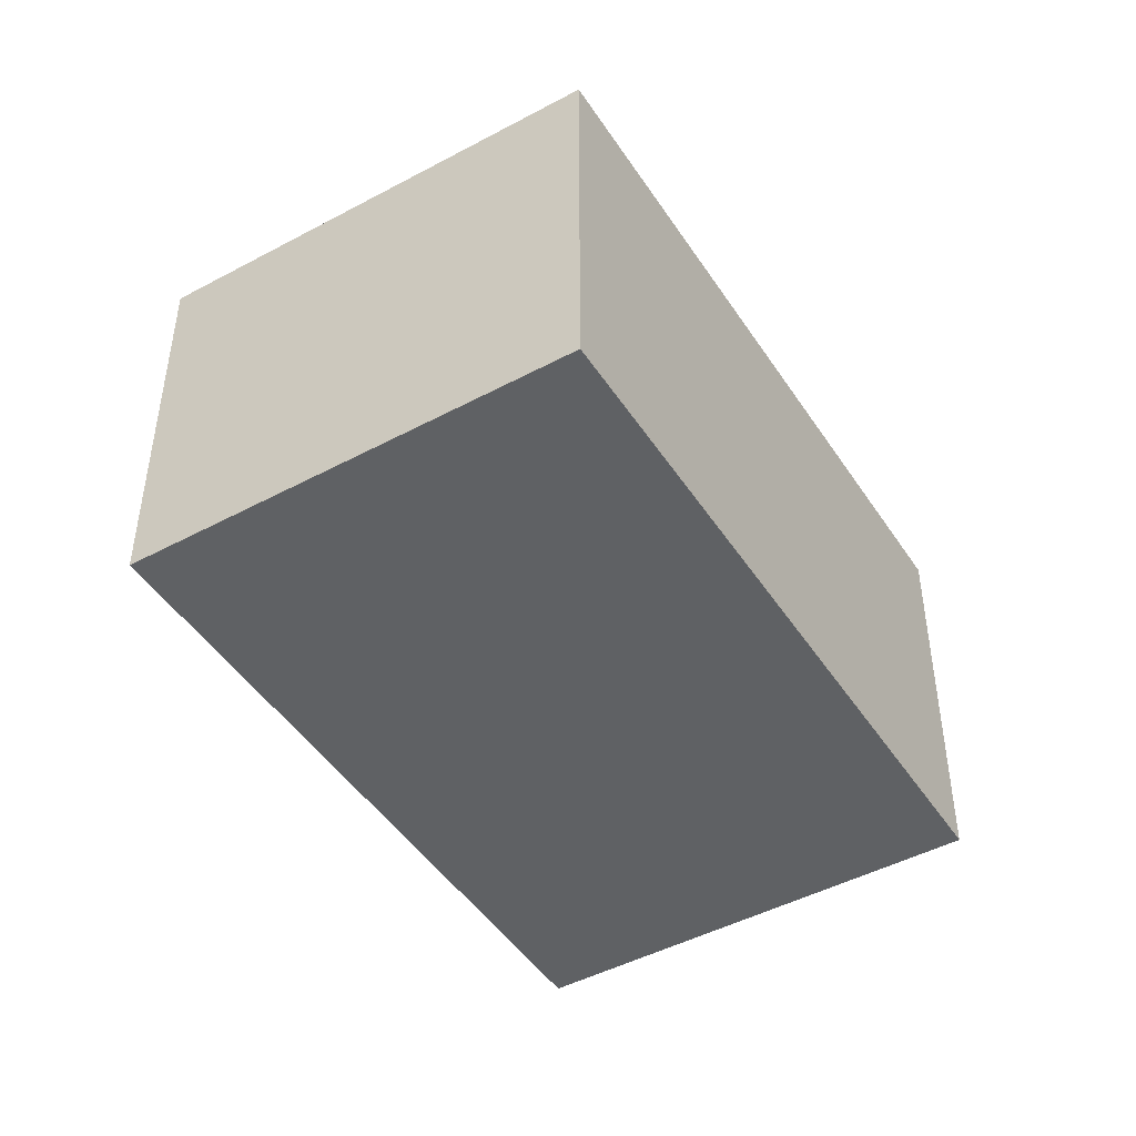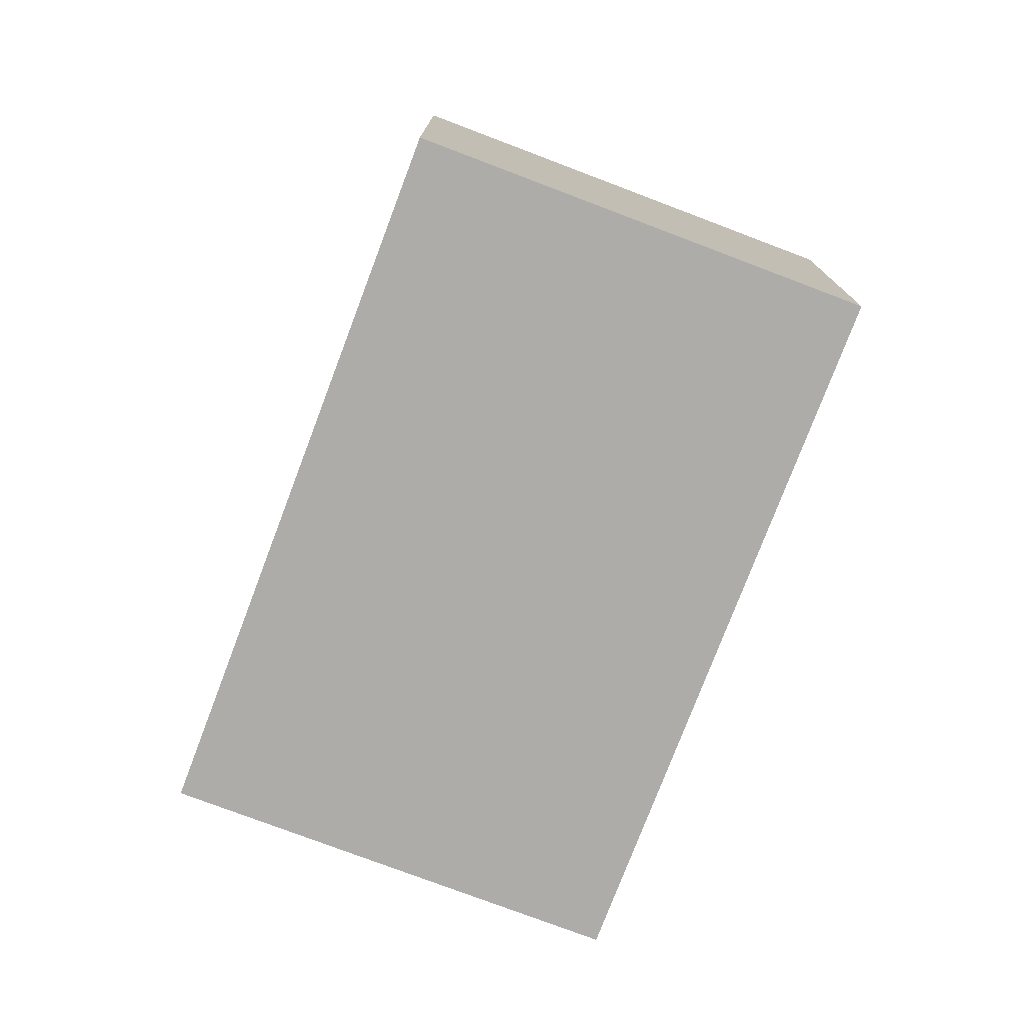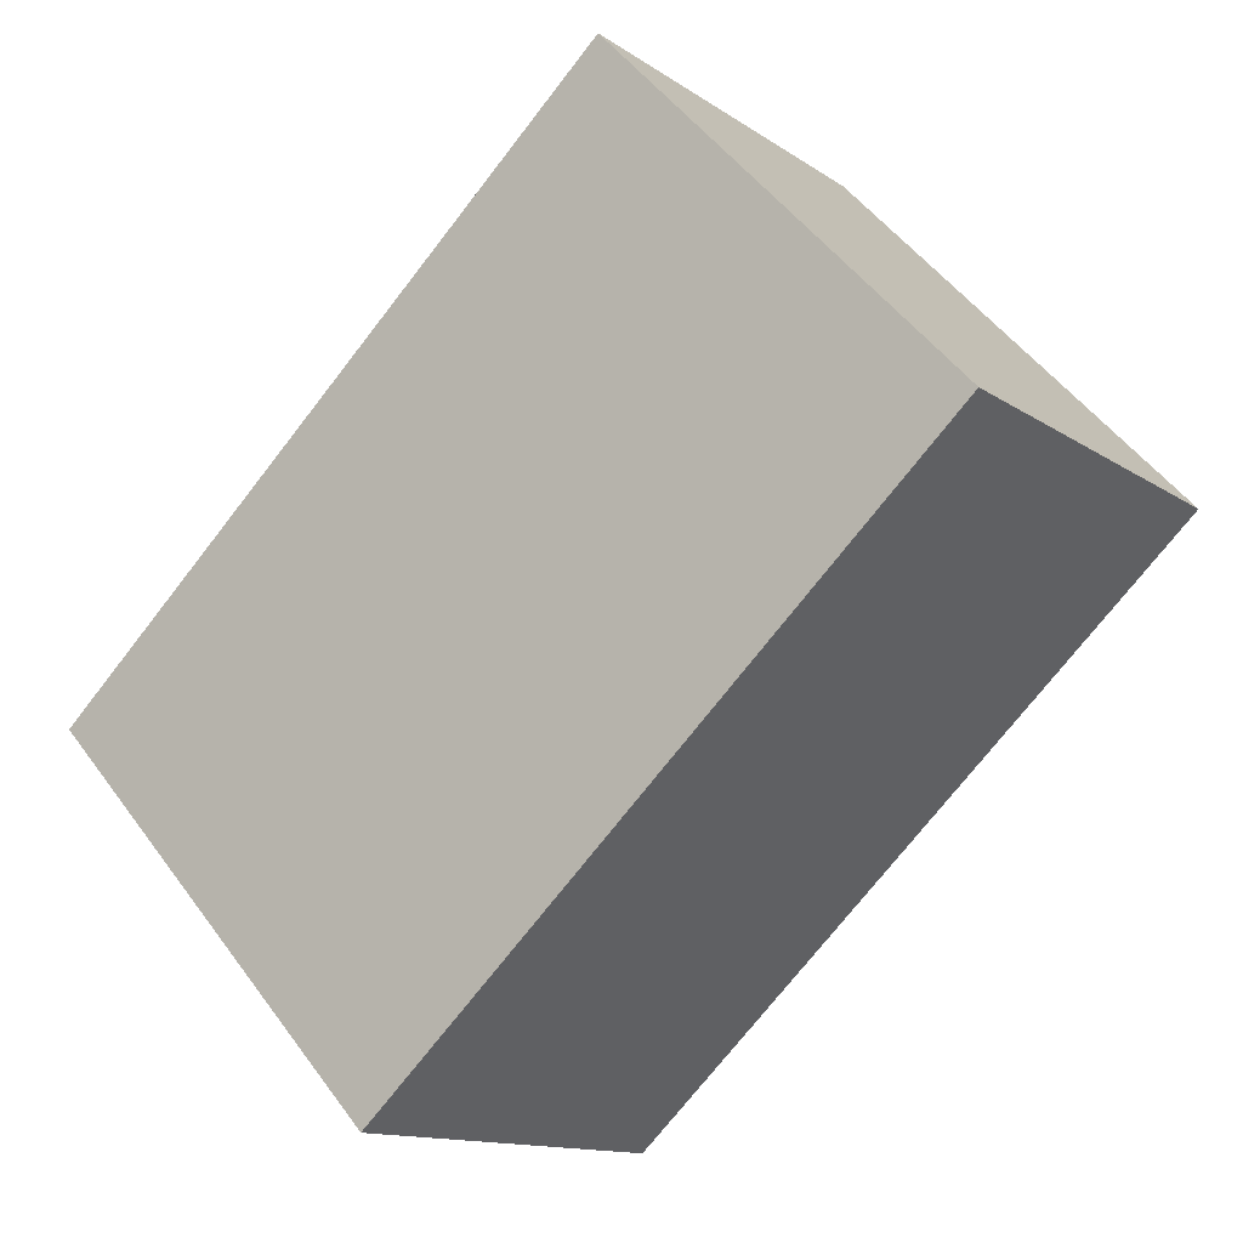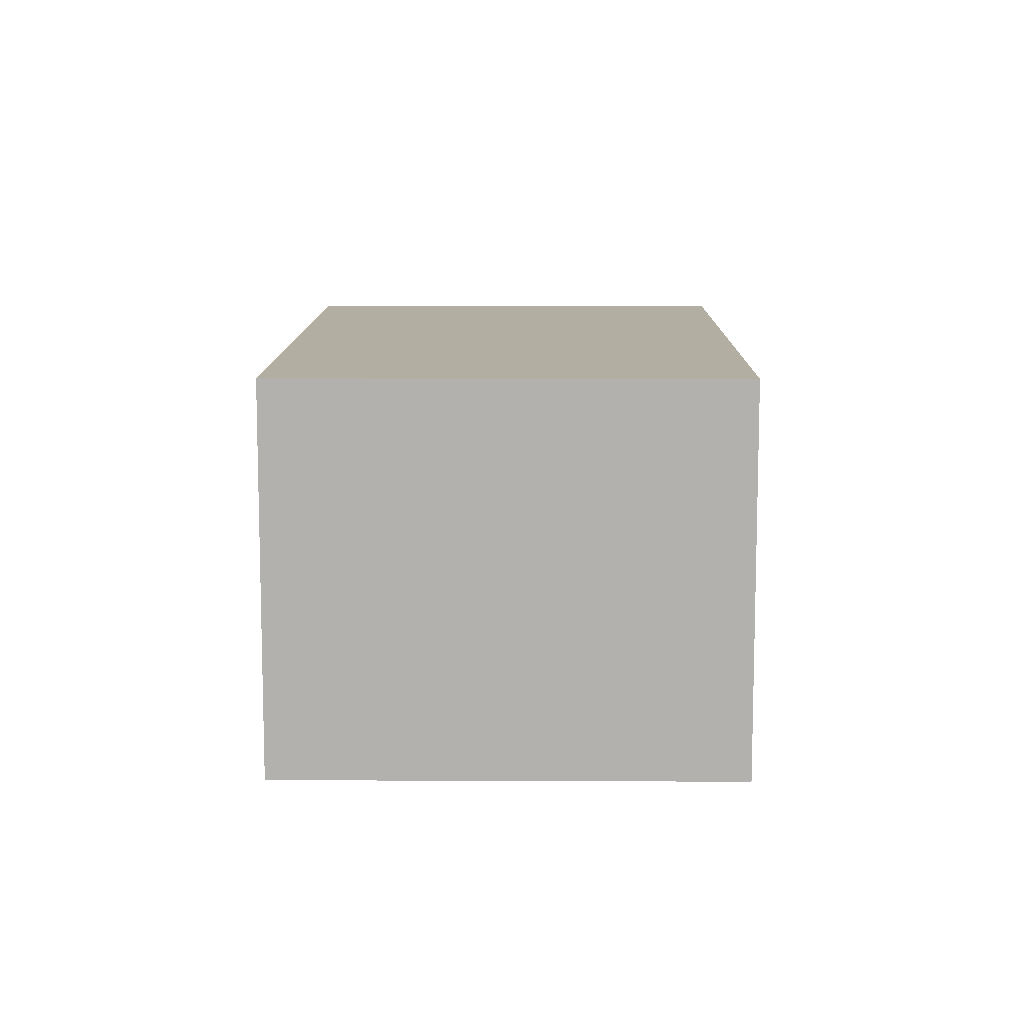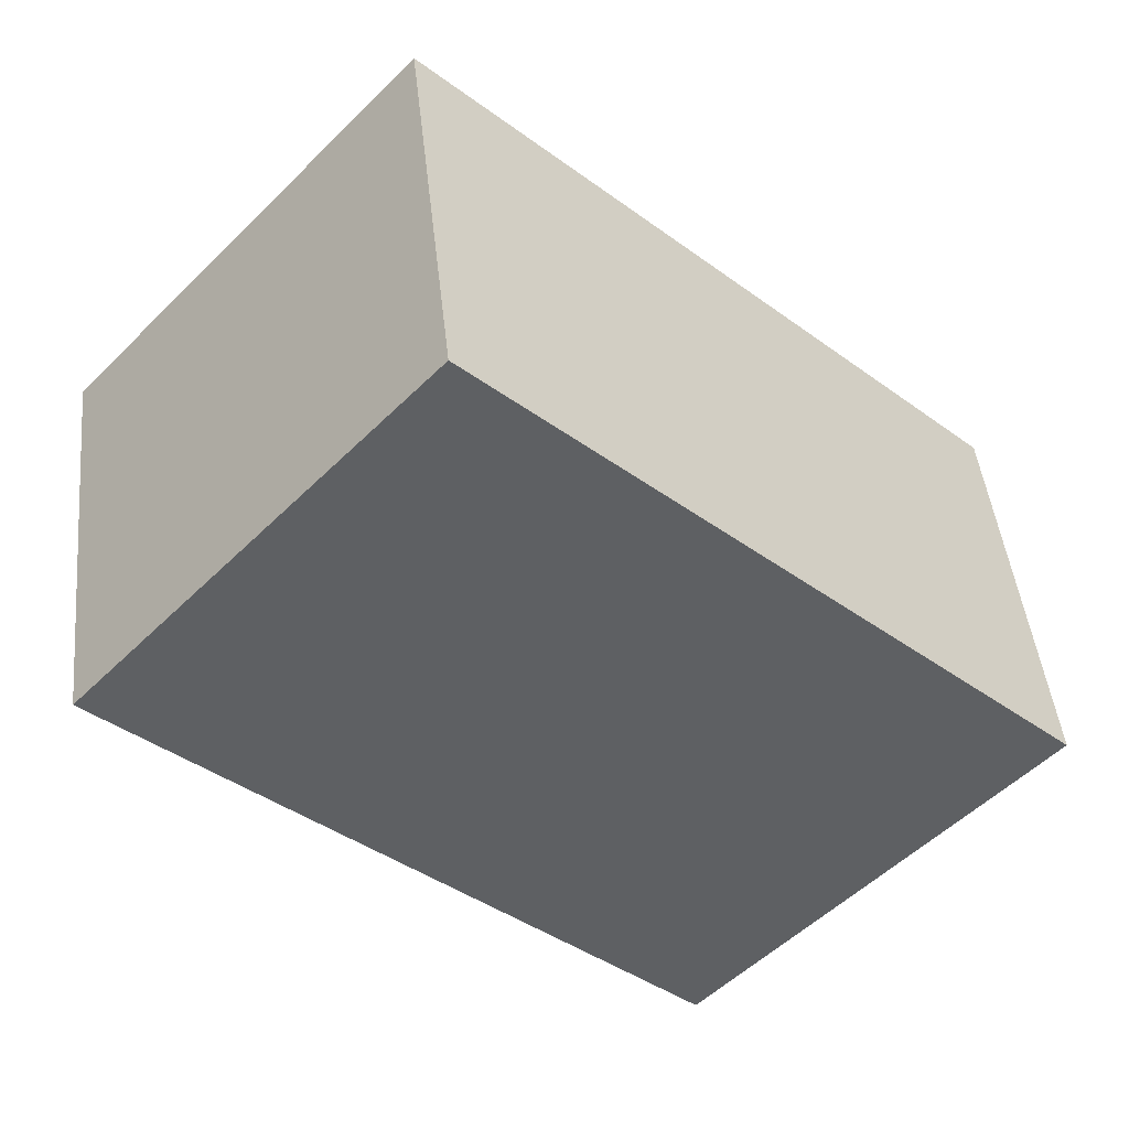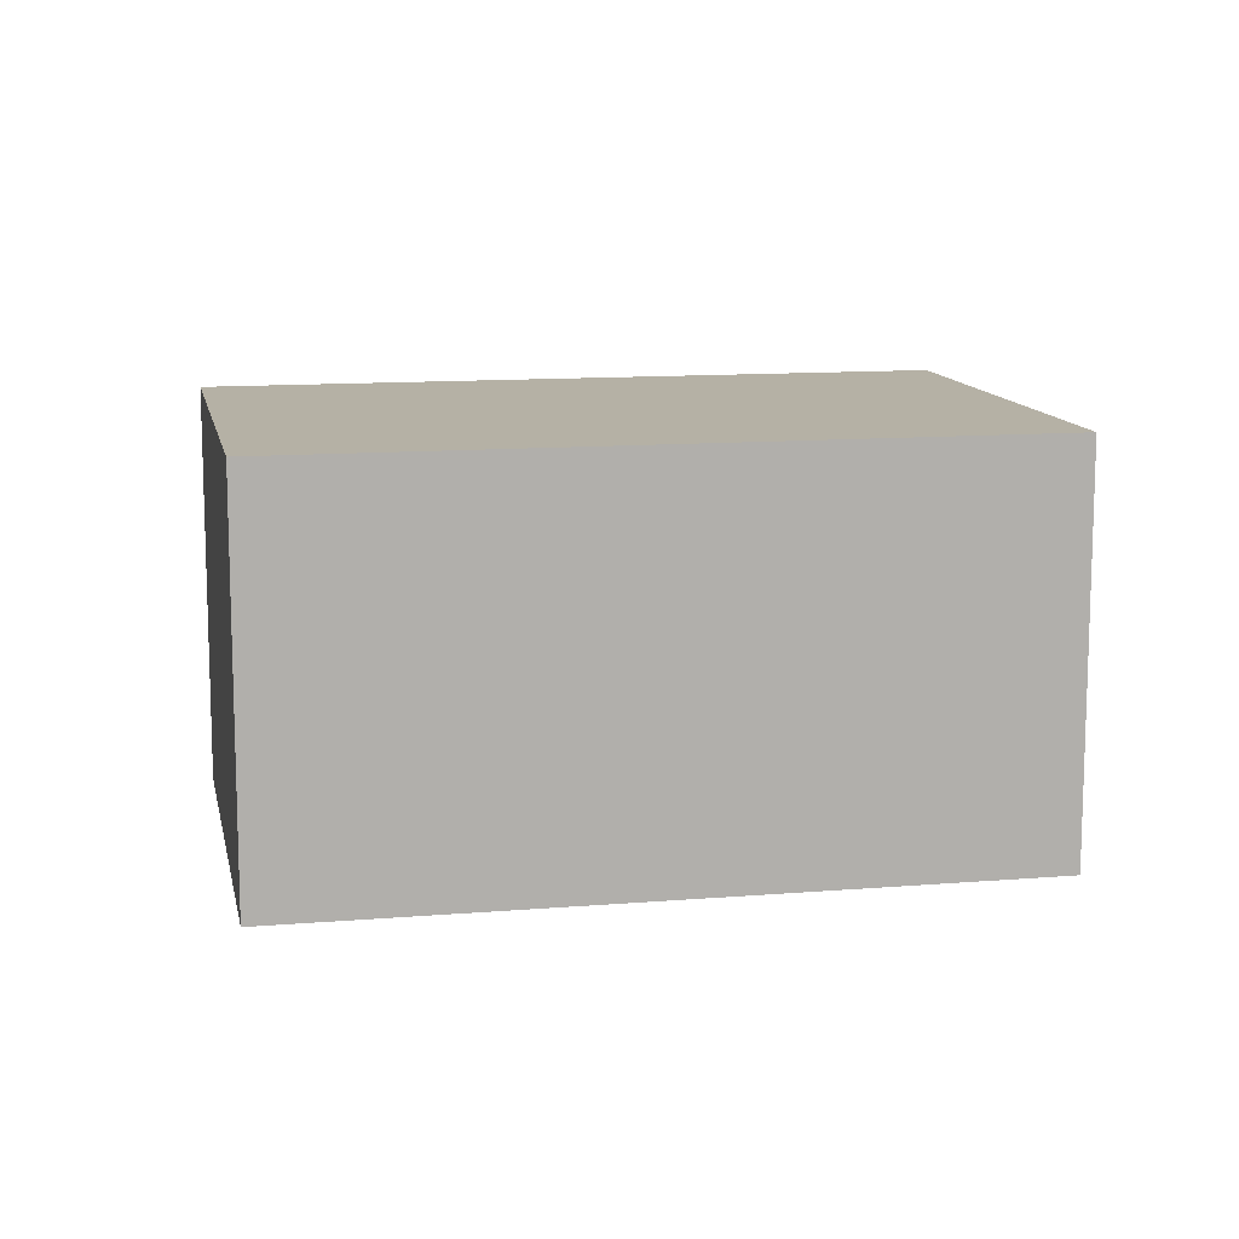
<metadata>
{"format":"obj","ext":"obj","renderer":"f3d","projection":"perspective","resolution":1024,"background":"white","views":[{"elev":-46.5,"azim":-101.5,"up":"+Y"},{"elev":-76.6,"azim":26.3,"up":"+Y"},{"elev":-12.9,"azim":33.4,"up":"+Z"},{"elev":10.7,"azim":47.7,"up":"+Y"},{"elev":45.1,"azim":174.0,"up":"+Z"},{"elev":11.9,"azim":-54.2,"up":"+Y"}]}
</metadata>
<code>
v  0 1.332 8.156e-17
v  2.911 1.332 0.521
v  1.09 1.332 -1.172
v  1.82 1.332 1.694
v  1.09 7.176e-17 -1.172
v  0 0 0
v  1.82 -1.037e-16 1.694
v  2.911 -3.19e-17 0.521
g defaultobject
f 1 2 3
f 2 1 4
f 5 1 3
f 1 5 6
f 6 4 1
f 4 6 7
f 7 2 4
f 2 7 8
f 8 3 2
f 3 8 5
f 5 7 6
f 7 5 8

</code>
